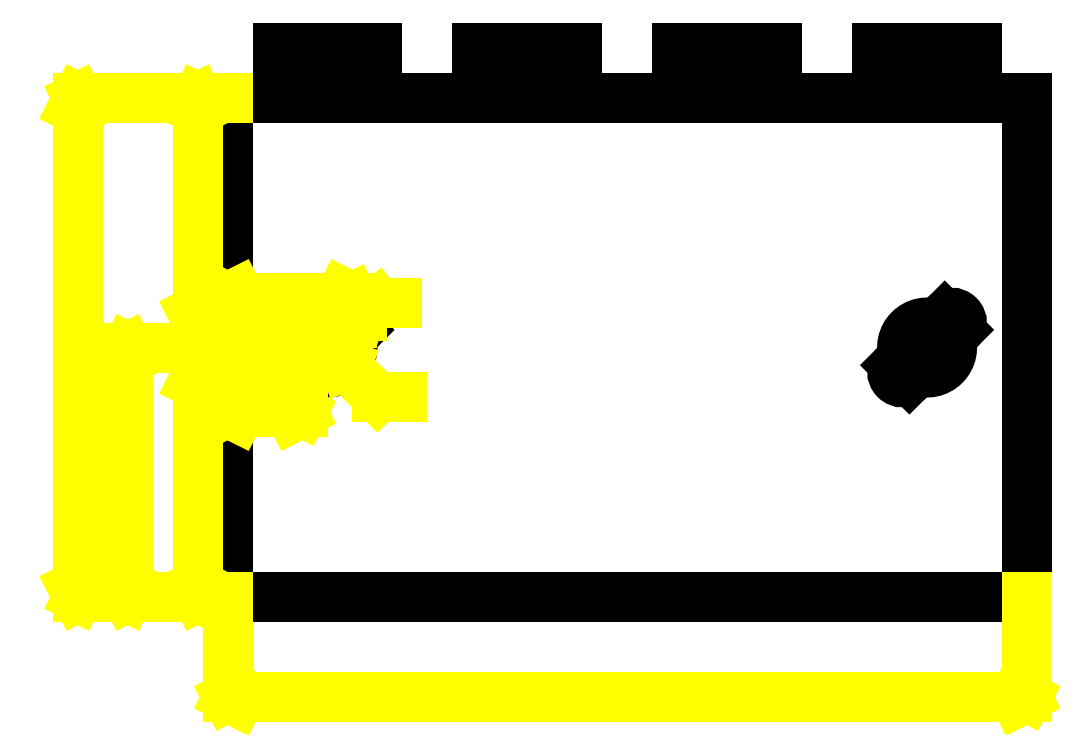
<metadata>
{"format":"dxf","ext":"dxf","renderer":"ezdxf+matplotlib","layout":"modelspace","background":"white","min_lineweight":24,"dpi":150}
</metadata>
<code>
0
SECTION
2
ENTITIES
0
LINE
8
0
10
0
20
0
30
0
11
0
21
100
31
0
0
LINE
8
0
10
0
20
100
30
0
11
160
21
100
31
0
0
LINE
8
0
10
160
20
100
30
0
11
160
21
0
31
0
0
LINE
8
0
10
160
20
0
30
0
11
0
21
0
31
0
0
LINE
8
0
10
10
20
100
30
0
11
10
21
110
31
0
0
LINE
8
0
10
10
20
110
30
0
11
30
21
110
31
0
0
LINE
8
0
10
30
20
110
30
0
11
30
21
100
31
0
0
LINE
8
0
10
50
20
100
30
0
11
50
21
110
31
0
0
LINE
8
0
10
50
20
110
30
0
11
70
21
110
31
0
0
LINE
8
0
10
70
20
110
30
0
11
70
21
100
31
0
0
LINE
8
0
10
90
20
100
30
0
11
90
21
110
31
0
0
LINE
8
0
10
90
20
110
30
0
11
110
21
110
31
0
0
LINE
8
0
10
110
20
110
30
0
11
110
21
100
31
0
0
LINE
8
0
10
130
20
100
30
0
11
130
21
110
31
0
0
LINE
8
0
10
130
20
110
30
0
11
150
21
110
31
0
0
LINE
8
0
10
150
20
110
30
0
11
150
21
100
31
0
0
LINE
8
0
10
26.36
20
53.54
30
0
11
24.65
21
51.83
31
0
0
LINE
8
0
10
21.83
20
54.65
30
0
11
23.54
21
56.36
31
0
0
LINE
8
0
10
13.64
20
46.46
30
0
11
15.35
21
48.17
31
0
0
LINE
8
0
10
18.17
20
45.35
30
0
11
16.46
21
43.64
31
0
0
ARC
8
0
10
15.05
20
45.05
30
0
40
2
50
135
51
315
0
ARC
8
0
10
24.95
20
54.95
30
0
40
2
50
315
51
135
0
ARC
8
0
10
20
20
50
30
0
40
5
50
68.58
51
201.4
0
ARC
8
0
10
20
20
50
30
0
40
5
50
248.6
51
21.42
0
LINE
8
0
10
146.4
20
53.54
30
0
11
144.7
21
51.83
31
0
0
LINE
8
0
10
141.8
20
54.65
30
0
11
143.5
21
56.36
31
0
0
LINE
8
0
10
133.6
20
46.46
30
0
11
135.3
21
48.17
31
0
0
LINE
8
0
10
138.2
20
45.35
30
0
11
136.5
21
43.64
31
0
0
ARC
8
0
10
135.1
20
45.05
30
0
40
2
50
135
51
315
0
ARC
8
0
10
144.9
20
54.95
30
0
40
2
50
315
51
135
0
ARC
8
0
10
140
20
50
30
0
40
5
50
68.58
51
201.4
0
ARC
8
0
10
140
20
50
30
0
40
5
50
248.6
51
21.42
0
LINE
8
dim
10
-20
20
50
30
0
11
-20
21
0
31
0
0
LINE
8
dim
10
-20
20
50
30
0
11
20
21
50
31
0
0
LINE
8
dim
10
-20
20
0
30
0
11
0
21
0
31
0
0
LINE
8
dim
10
-20
20
50
30
0
11
-21
21
48
31
0
0
LINE
8
dim
10
-20
20
50
30
0
11
-19
21
48
31
0
0
LINE
8
dim
10
-20
20
0
30
0
11
-21
21
2
31
0
0
LINE
8
dim
10
-20
20
0
30
0
11
-19
21
2
31
0
0
MTEXT
8
dim
10
-22
20
24
30
0
40
1
41
100
71
1
72
0
1
55
7
normallatin1
50
0
73
1
44
1
0
LINE
8
dim
10
20
20
50
30
0
11
30
21
40
31
0
0
LINE
8
dim
10
30
20
40
30
0
11
35
21
40
31
0
0
LINE
8
dim
10
23.6
20
46.4
30
0
11
23.7
21
46.1
31
0
0
LINE
8
dim
10
23.6
20
46.4
30
0
11
23.9
21
46.3
31
0
0
MTEXT
8
dim
10
31
20
42
30
0
40
1
41
100
71
1
72
0
1
\U+00f89
7
normallatin1
50
0
73
1
44
1
0
LINE
8
dim
10
25
20
55
30
0
11
30
21
59
31
0
0
LINE
8
dim
10
30
20
59
30
0
11
34
21
59
31
0
0
LINE
8
dim
10
26.6
20
56.3
30
0
11
26.7
21
56.6
31
0
0
LINE
8
dim
10
26.6
20
56.3
30
0
11
26.9
21
56.3
31
0
0
MTEXT
8
dim
10
31
20
61
30
0
40
1
41
100
71
1
72
0
1
\U+00f85
7
normallatin1
50
0
73
1
44
1
0
LINE
8
dim
10
15
20
45
30
0
11
15
21
37
31
0
0
LINE
8
dim
10
15
20
37
30
0
11
0
21
37
31
0
0
LINE
8
dim
10
15
20
37
30
0
11
13
21
38
31
0
0
LINE
8
dim
10
15
20
37
30
0
11
13
21
36
31
0
0
LINE
8
dim
10
0
20
37
30
0
11
2
21
38
31
0
0
LINE
8
dim
10
0
20
37
30
0
11
2
21
36
31
0
0
MTEXT
8
dim
10
7
20
39
30
0
40
1
41
100
71
1
72
0
1
14
7
normallatin1
50
0
73
1
44
1
0
LINE
8
dim
10
25
20
55
30
0
11
25
21
60
31
0
0
LINE
8
dim
10
25
20
60
30
0
11
0
21
60
31
0
0
LINE
8
dim
10
25
20
60
30
0
11
23
21
61
31
0
0
LINE
8
dim
10
25
20
60
30
0
11
23
21
59
31
0
0
LINE
8
dim
10
0
20
60
30
0
11
2
21
61
31
0
0
LINE
8
dim
10
0
20
60
30
0
11
2
21
59
31
0
0
MTEXT
8
dim
10
10
20
62
30
0
40
1
41
100
71
1
72
0
1
24
7
normallatin1
50
0
73
1
44
1
0
LINE
8
dim
10
15
20
45
30
0
11
-6
21
45
31
0
0
LINE
8
dim
10
-6
20
45
30
0
11
-6
21
0
31
0
0
LINE
8
dim
10
-6
20
0
30
0
11
-7
21
2
31
0
0
LINE
8
dim
10
-6
20
0
30
0
11
-5
21
2
31
0
0
LINE
8
dim
10
-6
20
45
30
0
11
-7
21
43
31
0
0
LINE
8
dim
10
-6
20
45
30
0
11
-5
21
43
31
0
0
MTEXT
8
dim
10
-8
20
20
30
0
40
1
41
100
71
1
72
0
1
51
7
normallatin1
50
0
73
1
44
1
0
LINE
8
dim
10
25
20
55
30
0
11
-6
21
55
31
0
0
LINE
8
dim
10
-6
20
55
30
0
11
-6
21
100
31
0
0
LINE
8
dim
10
-6
20
100
30
0
11
0
21
100
31
0
0
LINE
8
dim
10
-6
20
100
30
0
11
-7
21
98
31
0
0
LINE
8
dim
10
-6
20
100
30
0
11
-5
21
98
31
0
0
LINE
8
dim
10
-6
20
55
30
0
11
-7
21
57
31
0
0
LINE
8
dim
10
-6
20
55
30
0
11
-5
21
57
31
0
0
MTEXT
8
dim
10
-9
20
78
30
0
40
1
41
100
71
1
72
0
1
51
7
normallatin1
50
0
73
1
44
1
0
LINE
8
dim
10
0
20
100
30
0
11
-30
21
100
31
0
0
LINE
8
dim
10
-30
20
100
30
0
11
-30
21
0
31
0
0
LINE
8
dim
10
-30
20
0
30
0
11
-20
21
0
31
0
0
LINE
8
dim
10
-30
20
0
30
0
11
-31
21
2
31
0
0
LINE
8
dim
10
-30
20
0
30
0
11
-29
21
2
31
0
0
LINE
8
dim
10
-30
20
100
30
0
11
-31
21
98
31
0
0
LINE
8
dim
10
-30
20
100
30
0
11
-29
21
98
31
0
0
MTEXT
8
dim
10
-33
20
48
30
0
40
1
41
100
71
1
72
0
1
123
7
normallatin1
50
0
73
1
44
1
0
LINE
8
dim
10
0
20
0
30
0
11
0
21
-20
31
0
0
LINE
8
dim
10
0
20
-20
30
0
11
160
21
-20
31
0
0
LINE
8
dim
10
160
20
-20
30
0
11
160
21
0
31
0
0
LINE
8
dim
10
160
20
-20
30
0
11
158
21
-19
31
0
0
LINE
8
dim
10
160
20
-20
30
0
11
158
21
-21
31
0
0
LINE
8
dim
10
0
20
-20
30
0
11
2
21
-19
31
0
0
LINE
8
dim
10
0
20
-20
30
0
11
2
21
-21
31
0
0
MTEXT
8
dim
10
74
20
-18
30
0
40
1
41
100
71
1
72
0
1
147
7
normallatin1
50
0
73
1
44
1
0
ENDSEC
0
EOF

</code>
